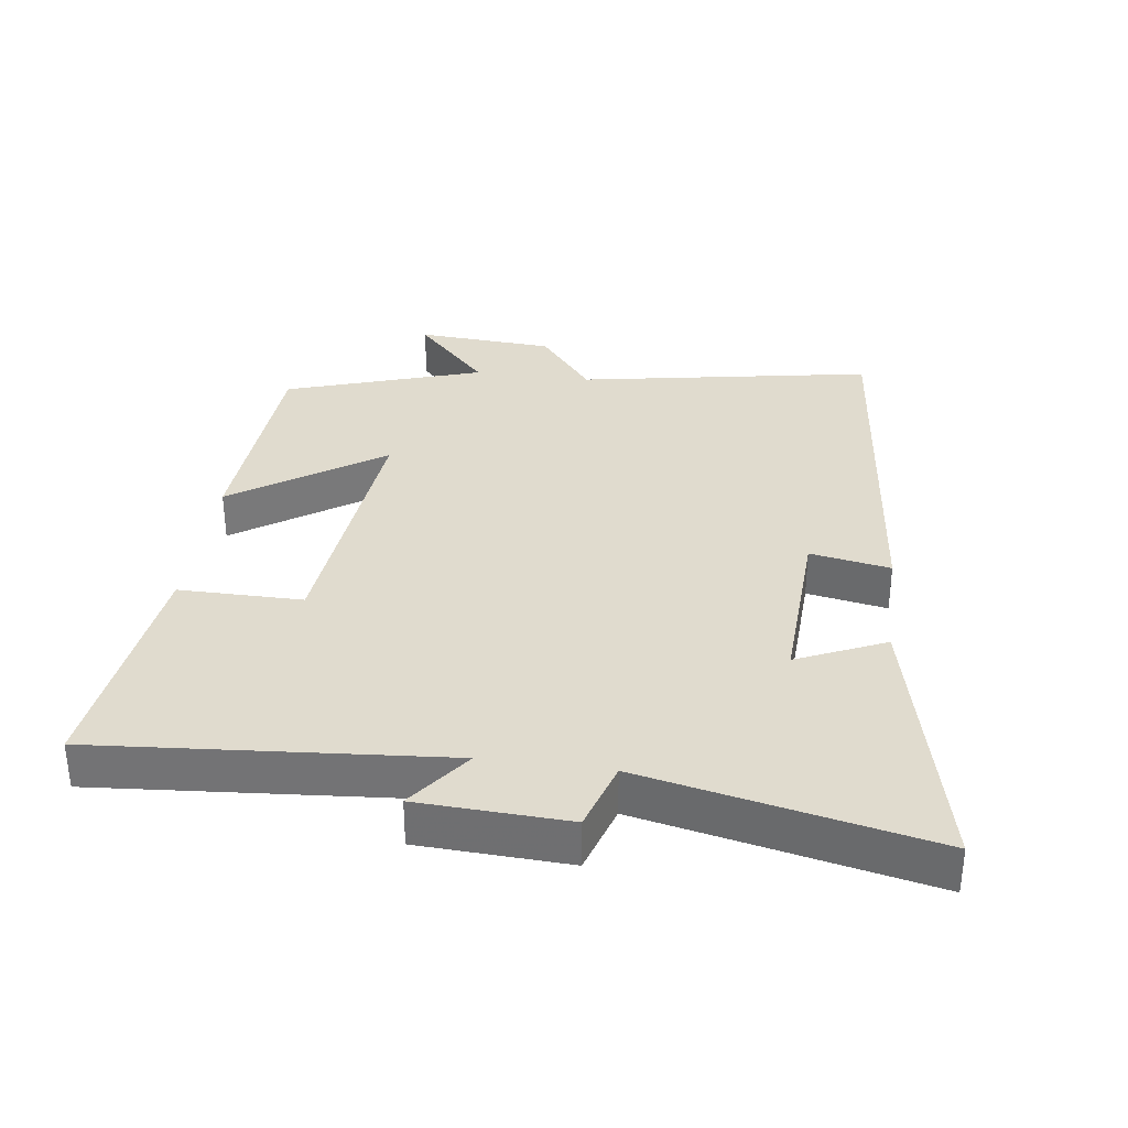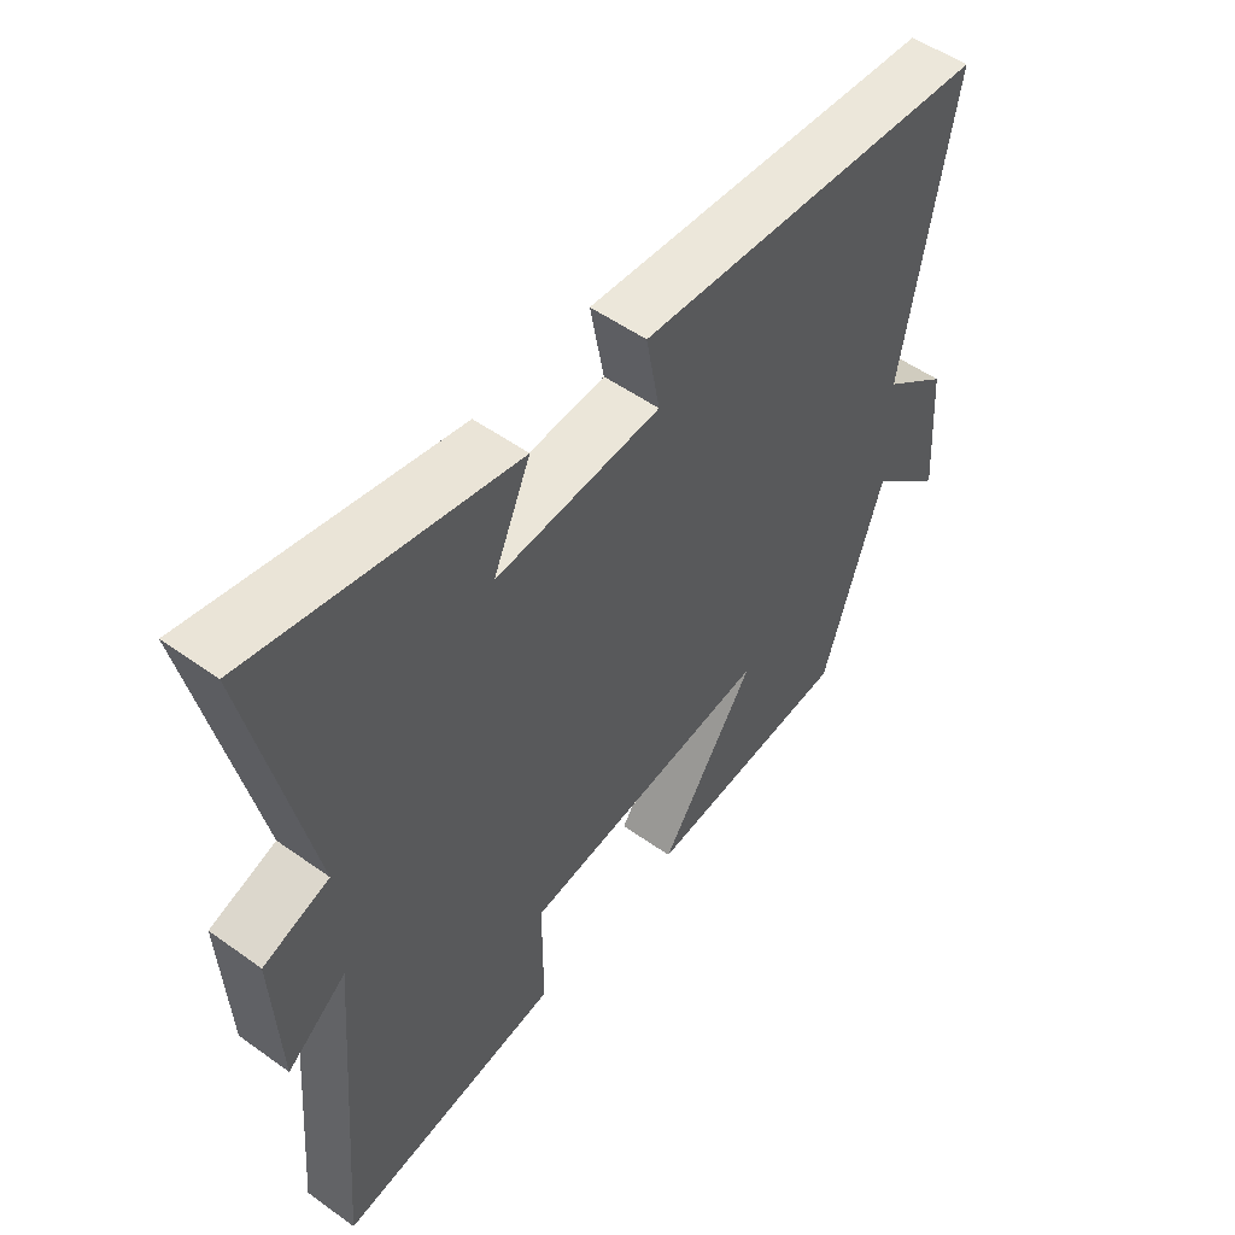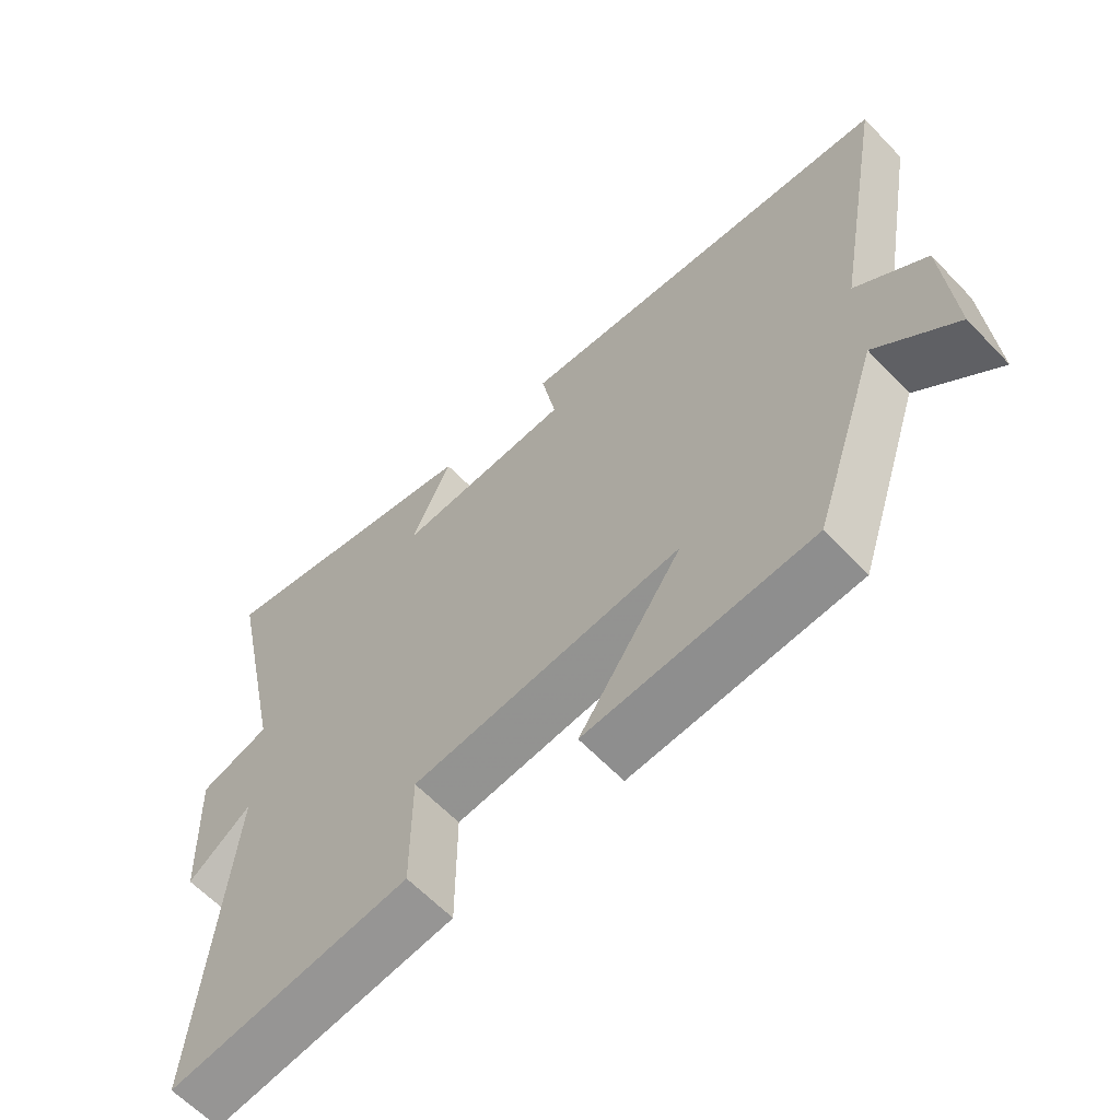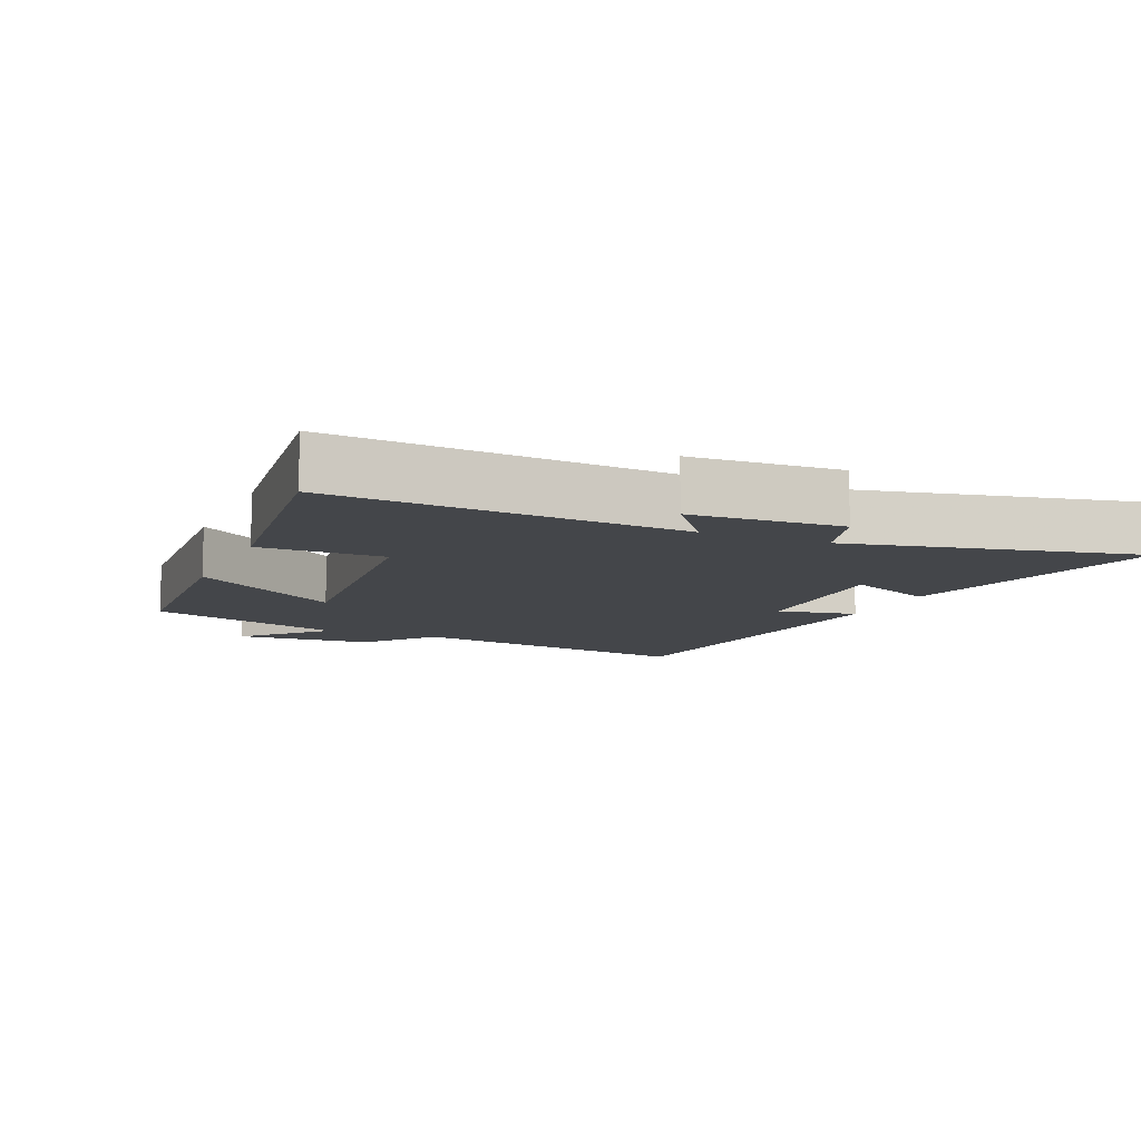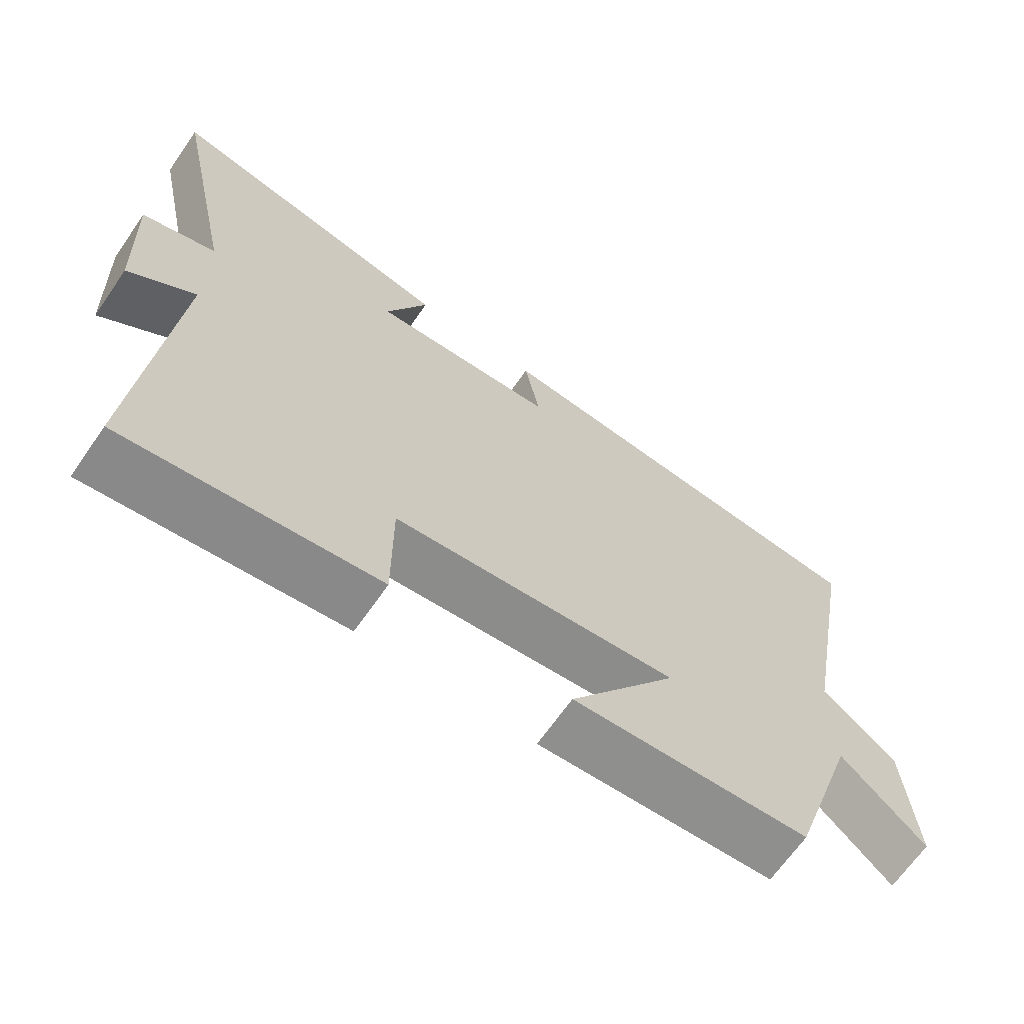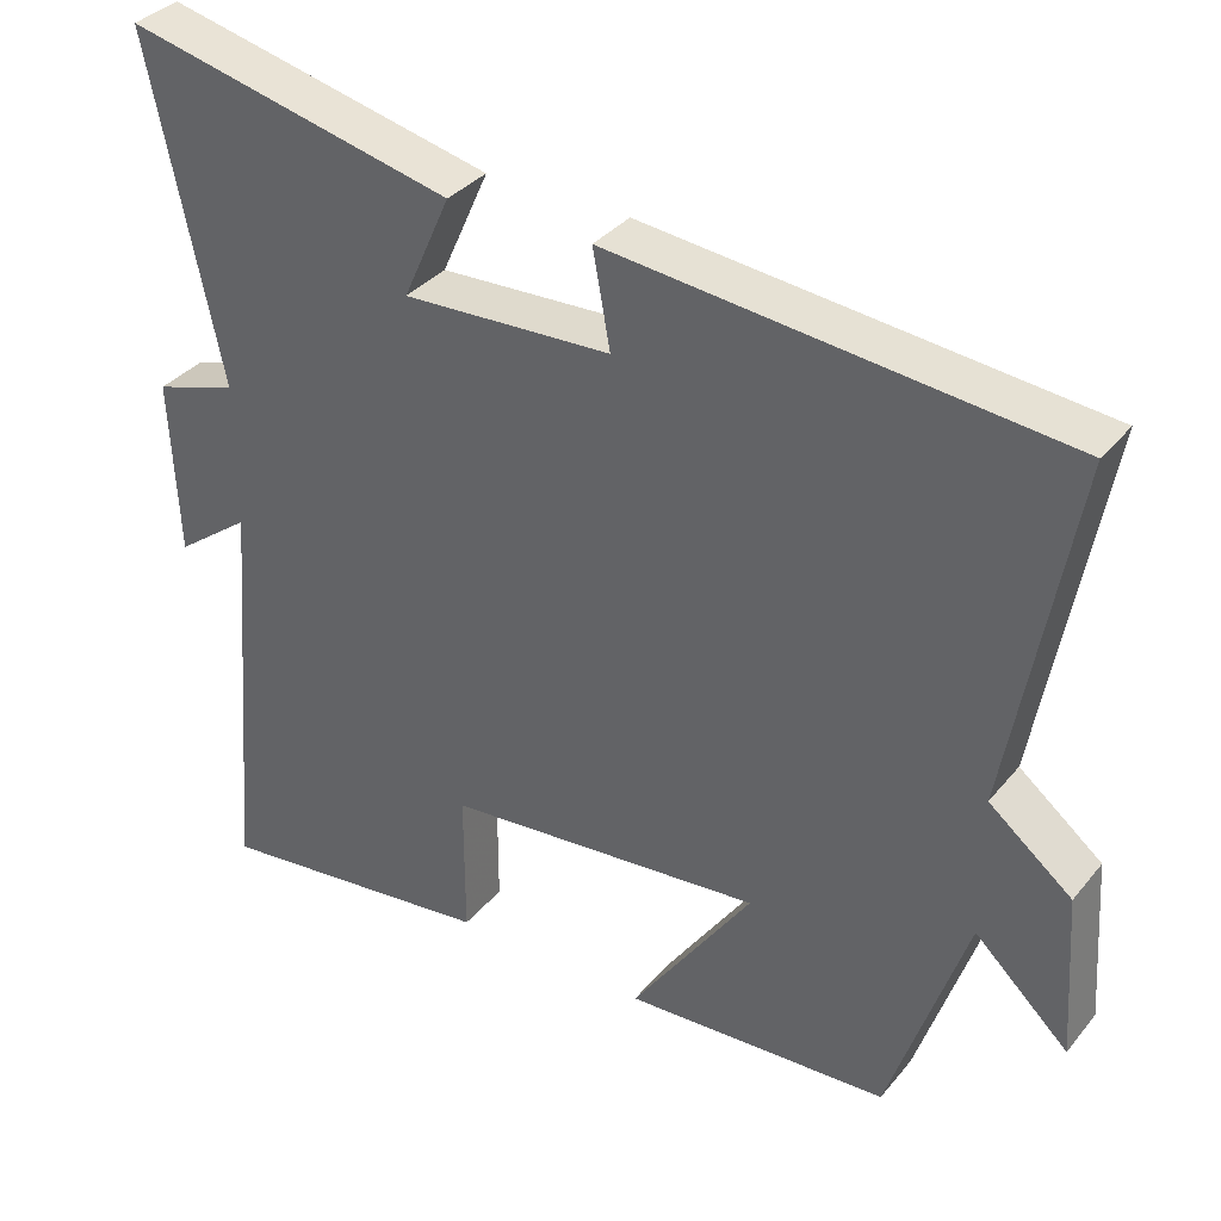
<metadata>
{"format":"obj","ext":"obj","renderer":"f3d","projection":"perspective","resolution":1024,"background":"white","views":[{"elev":33.7,"azim":-82.2,"up":"+Y"},{"elev":52.9,"azim":-52.5,"up":"+Z"},{"elev":-62.5,"azim":43.6,"up":"+Z"},{"elev":-9.7,"azim":-113.3,"up":"+Y"},{"elev":-66.8,"azim":-34.8,"up":"+Z"},{"elev":35.0,"azim":33.6,"up":"+Z"}]}
</metadata>
<code>
v -0.591 0.07 0.595
v -0.174 0.07 0.5
v -0.234 0.07 0.367
v 0.03 0.07 0.379
v 0.008 0.07 0.5
v 0.58 0.07 0.442
v 0.5 0.07 -0.004
v 0.605 0.07 -0.088
v 0.619 0.07 -0.296
v 0.5 0.07 -0.184
v 0.402 0.07 -0.481
v 0.066 0.07 -0.5
v 0.22 0.07 -0.276
v -0.184 0.07 -0.314
v -0.184 0.07 -0.5
v -0.543 0.07 -0.543
v -0.5 0.07 -0.021
v -0.595 0.07 -0.092
v -0.605 0.07 0.132
v -0.5 0.07 0.165
v -0.591 0 0.595
v -0.174 0 0.5
v -0.234 0 0.367
v 0.03 0 0.379
v 0.008 0 0.5
v 0.58 0 0.442
v 0.5 0 -0.004
v 0.605 0 -0.088
v 0.619 0 -0.296
v 0.5 0 -0.184
v 0.402 0 -0.481
v 0.066 0 -0.5
v 0.22 0 -0.276
v -0.184 0 -0.314
v -0.184 0 -0.5
v -0.543 0 -0.543
v -0.5 0 -0.021
v -0.595 0 -0.092
v -0.605 0 0.132
v -0.5 0 0.165
f 17 18 19 20
f 14 15 16 17
f 13 14 17 20
f 10 11 12 13
f 10 13 20 1
f 7 8 9 10
f 4 5 6 7
f 3 4 7 10
f 1 2 3
f 1 3 10
f 40 39 38 37
f 37 36 35 34
f 40 37 34 33
f 33 32 31 30
f 21 40 33 30
f 30 29 28 27
f 27 26 25 24
f 30 27 24 23
f 23 22 21
f 30 23 21
f 1 21 22 2
f 2 22 23 3
f 3 23 24 4
f 4 24 25 5
f 5 25 26 6
f 6 26 27 7
f 7 27 28 8
f 8 28 29 9
f 9 29 30 10
f 10 30 31 11
f 11 31 32 12
f 12 32 33 13
f 13 33 34 14
f 14 34 35 15
f 15 35 36 16
f 16 36 37 17
f 17 37 38 18
f 18 38 39 19
f 19 39 40 20
f 20 40 21 1

</code>
